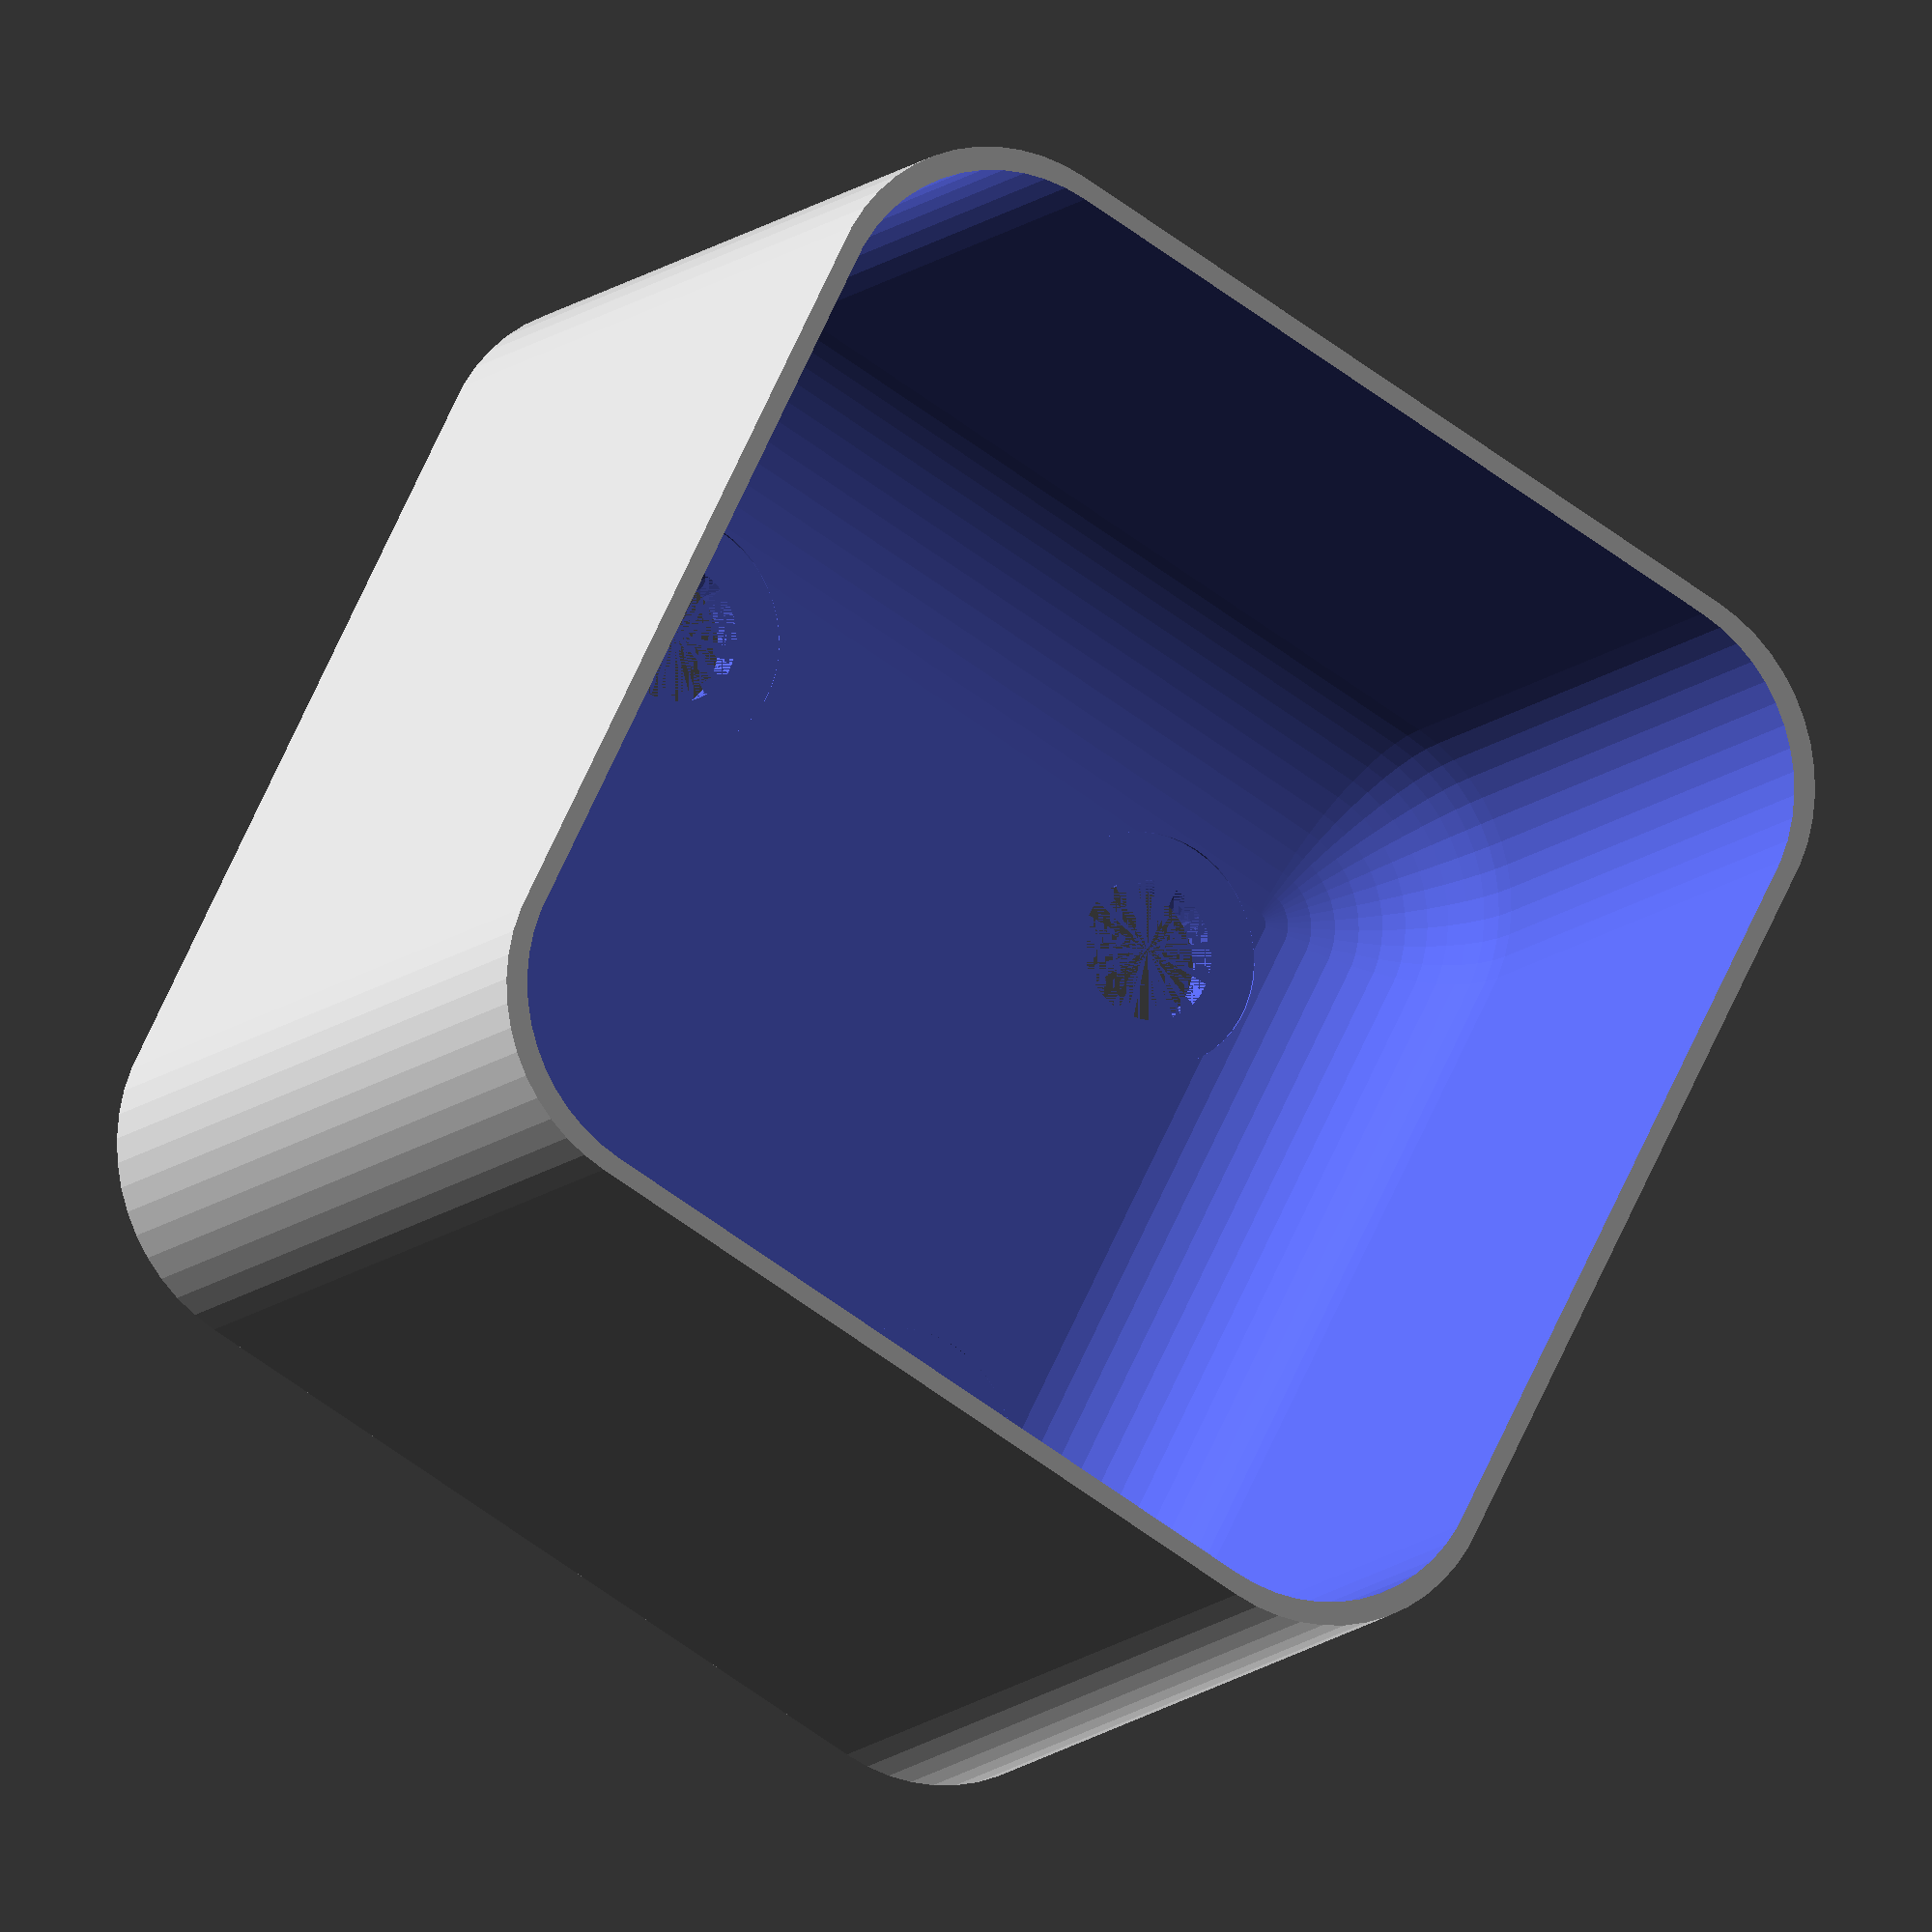
<openscad>
$fn = 50;


difference() {
	union() {
		hull() {
			translate(v = [-10.0000000000, 10.0000000000, 0]) {
				cylinder(h = 21, r = 5);
			}
			translate(v = [10.0000000000, 10.0000000000, 0]) {
				cylinder(h = 21, r = 5);
			}
			translate(v = [-10.0000000000, -10.0000000000, 0]) {
				cylinder(h = 21, r = 5);
			}
			translate(v = [10.0000000000, -10.0000000000, 0]) {
				cylinder(h = 21, r = 5);
			}
		}
	}
	union() {
		translate(v = [-7.5000000000, -7.5000000000, 1]) {
			rotate(a = [0, 0, 0]) {
				difference() {
					union() {
						translate(v = [0, 0, -10.0000000000]) {
							cylinder(h = 10, r = 1.5000000000);
						}
						cylinder(h = 3.2000000000, r = 3.0000000000);
						translate(v = [0, 0, -10.0000000000]) {
							cylinder(h = 10, r = 1.8000000000);
						}
						translate(v = [0, 0, -10.0000000000]) {
							cylinder(h = 10, r = 1.5000000000);
						}
					}
					union();
				}
			}
		}
		translate(v = [7.5000000000, -7.5000000000, 1]) {
			rotate(a = [0, 0, 0]) {
				difference() {
					union() {
						translate(v = [0, 0, -10.0000000000]) {
							cylinder(h = 10, r = 1.5000000000);
						}
						cylinder(h = 3.2000000000, r = 3.0000000000);
						translate(v = [0, 0, -10.0000000000]) {
							cylinder(h = 10, r = 1.8000000000);
						}
						translate(v = [0, 0, -10.0000000000]) {
							cylinder(h = 10, r = 1.5000000000);
						}
					}
					union();
				}
			}
		}
		translate(v = [-7.5000000000, 7.5000000000, 1]) {
			rotate(a = [0, 0, 0]) {
				difference() {
					union() {
						translate(v = [0, 0, -10.0000000000]) {
							cylinder(h = 10, r = 1.5000000000);
						}
						cylinder(h = 3.2000000000, r = 3.0000000000);
						translate(v = [0, 0, -10.0000000000]) {
							cylinder(h = 10, r = 1.8000000000);
						}
						translate(v = [0, 0, -10.0000000000]) {
							cylinder(h = 10, r = 1.5000000000);
						}
					}
					union();
				}
			}
		}
		translate(v = [7.5000000000, 7.5000000000, 1]) {
			rotate(a = [0, 0, 0]) {
				difference() {
					union() {
						translate(v = [0, 0, -10.0000000000]) {
							cylinder(h = 10, r = 1.5000000000);
						}
						cylinder(h = 3.2000000000, r = 3.0000000000);
						translate(v = [0, 0, -10.0000000000]) {
							cylinder(h = 10, r = 1.8000000000);
						}
						translate(v = [0, 0, -10.0000000000]) {
							cylinder(h = 10, r = 1.5000000000);
						}
					}
					union();
				}
			}
		}
		translate(v = [0, 0, 1]) {
			hull() {
				union() {
					translate(v = [-9.7500000000, 9.7500000000, 4.7500000000]) {
						cylinder(h = 31.5000000000, r = 4.7500000000);
					}
					translate(v = [-9.7500000000, 9.7500000000, 4.7500000000]) {
						sphere(r = 4.7500000000);
					}
					translate(v = [-9.7500000000, 9.7500000000, 36.2500000000]) {
						sphere(r = 4.7500000000);
					}
				}
				union() {
					translate(v = [9.7500000000, 9.7500000000, 4.7500000000]) {
						cylinder(h = 31.5000000000, r = 4.7500000000);
					}
					translate(v = [9.7500000000, 9.7500000000, 4.7500000000]) {
						sphere(r = 4.7500000000);
					}
					translate(v = [9.7500000000, 9.7500000000, 36.2500000000]) {
						sphere(r = 4.7500000000);
					}
				}
				union() {
					translate(v = [-9.7500000000, -9.7500000000, 4.7500000000]) {
						cylinder(h = 31.5000000000, r = 4.7500000000);
					}
					translate(v = [-9.7500000000, -9.7500000000, 4.7500000000]) {
						sphere(r = 4.7500000000);
					}
					translate(v = [-9.7500000000, -9.7500000000, 36.2500000000]) {
						sphere(r = 4.7500000000);
					}
				}
				union() {
					translate(v = [9.7500000000, -9.7500000000, 4.7500000000]) {
						cylinder(h = 31.5000000000, r = 4.7500000000);
					}
					translate(v = [9.7500000000, -9.7500000000, 4.7500000000]) {
						sphere(r = 4.7500000000);
					}
					translate(v = [9.7500000000, -9.7500000000, 36.2500000000]) {
						sphere(r = 4.7500000000);
					}
				}
			}
		}
	}
}
</openscad>
<views>
elev=192.4 azim=116.9 roll=207.6 proj=o view=solid
</views>
